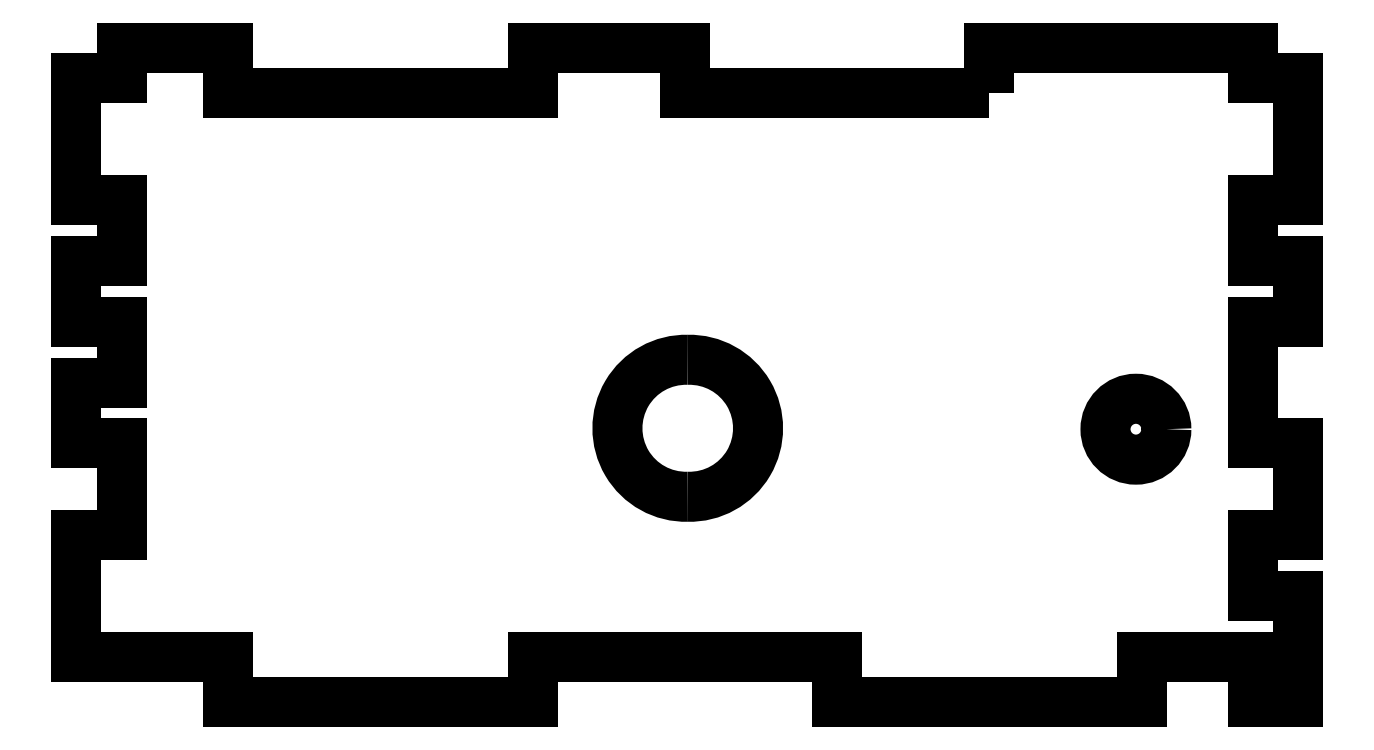
<metadata>
{"format":"dxf","ext":"dxf","renderer":"ezdxf+matplotlib","layout":"modelspace","background":"white","min_lineweight":24,"dpi":150}
</metadata>
<code>
0
SECTION
2
ENTITIES
0
CIRCLE
8
0
10
69.62
20
37.94
30
0
40
2
0
LWPOLYLINE
8
0
90
50
70
1
43
0
10
60
20
60
10
60
20
63
10
77.3
20
63
10
77.3
20
61
10
80.3
20
61
10
80.3
20
53
10
77.3
20
53
10
77.3
20
49
10
80.3
20
49
10
80.3
20
45
10
77.3
20
45
10
77.3
20
37
10
80.3
20
37
10
80.3
20
31
10
77.3
20
31
10
77.3
20
27
10
80.3
20
27
10
80.3
20
20
10
77.3
20
20
10
77.3
20
23
10
70
20
23
10
70
20
20
10
50
20
20
10
50
20
23
10
30
20
23
10
30
20
20
10
10
20
20
10
10
20
23
10
0
20
23
10
0
20
31
10
3
20
31
10
3
20
37
10
0
20
37
10
0
20
41
10
3
20
41
10
3
20
45
10
0
20
45
10
0
20
49
10
3
20
49
10
3
20
53
10
0
20
53
10
0
20
61
10
3
20
61
10
3
20
63
10
10
20
63
10
10
20
60
10
30
20
60
10
30
20
63
10
40
20
63
10
40
20
60
0
ARC
8
0
10
40.06
20
38
30
0
40
4.5
50
88.48
51
271.5
0
ARC
8
0
10
40.3
20
38
30
0
40
4.5
50
-91.52
51
91.52
0
ENDSEC
0
EOF

</code>
